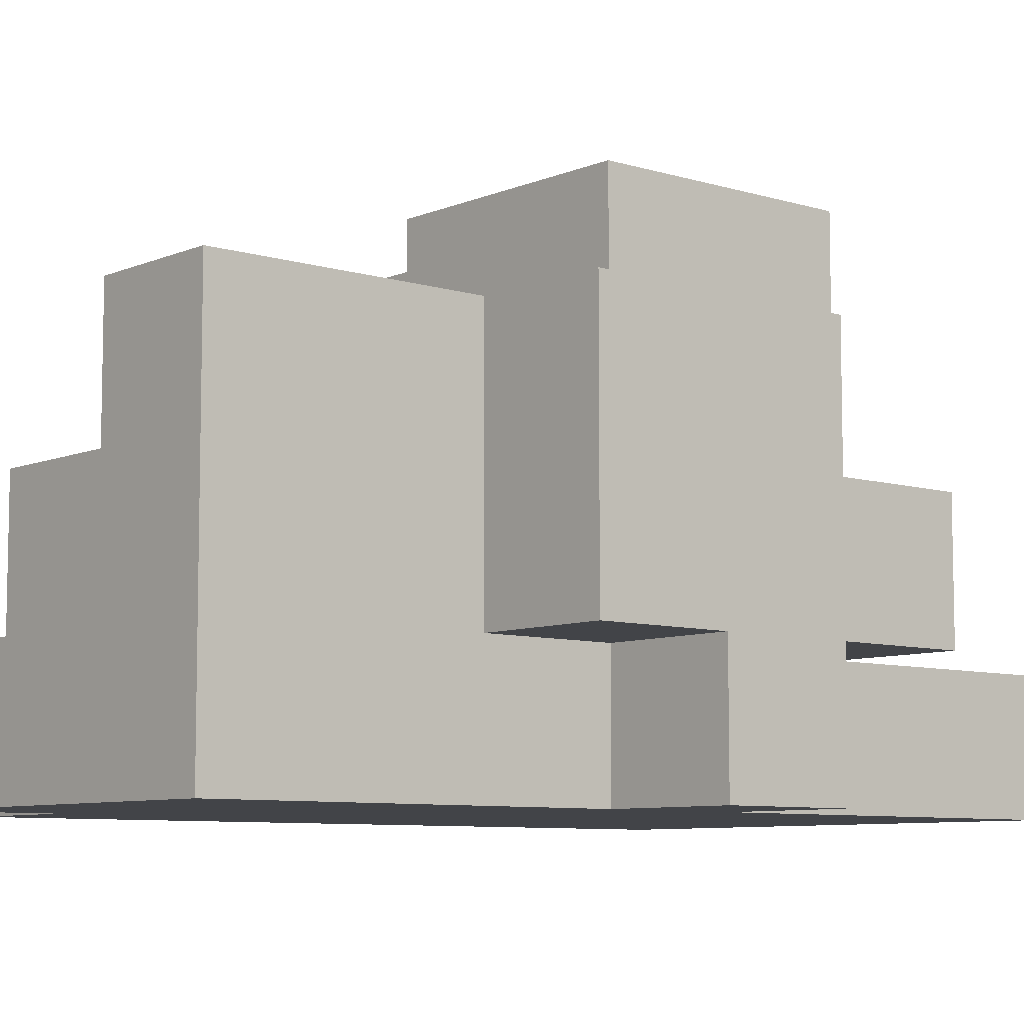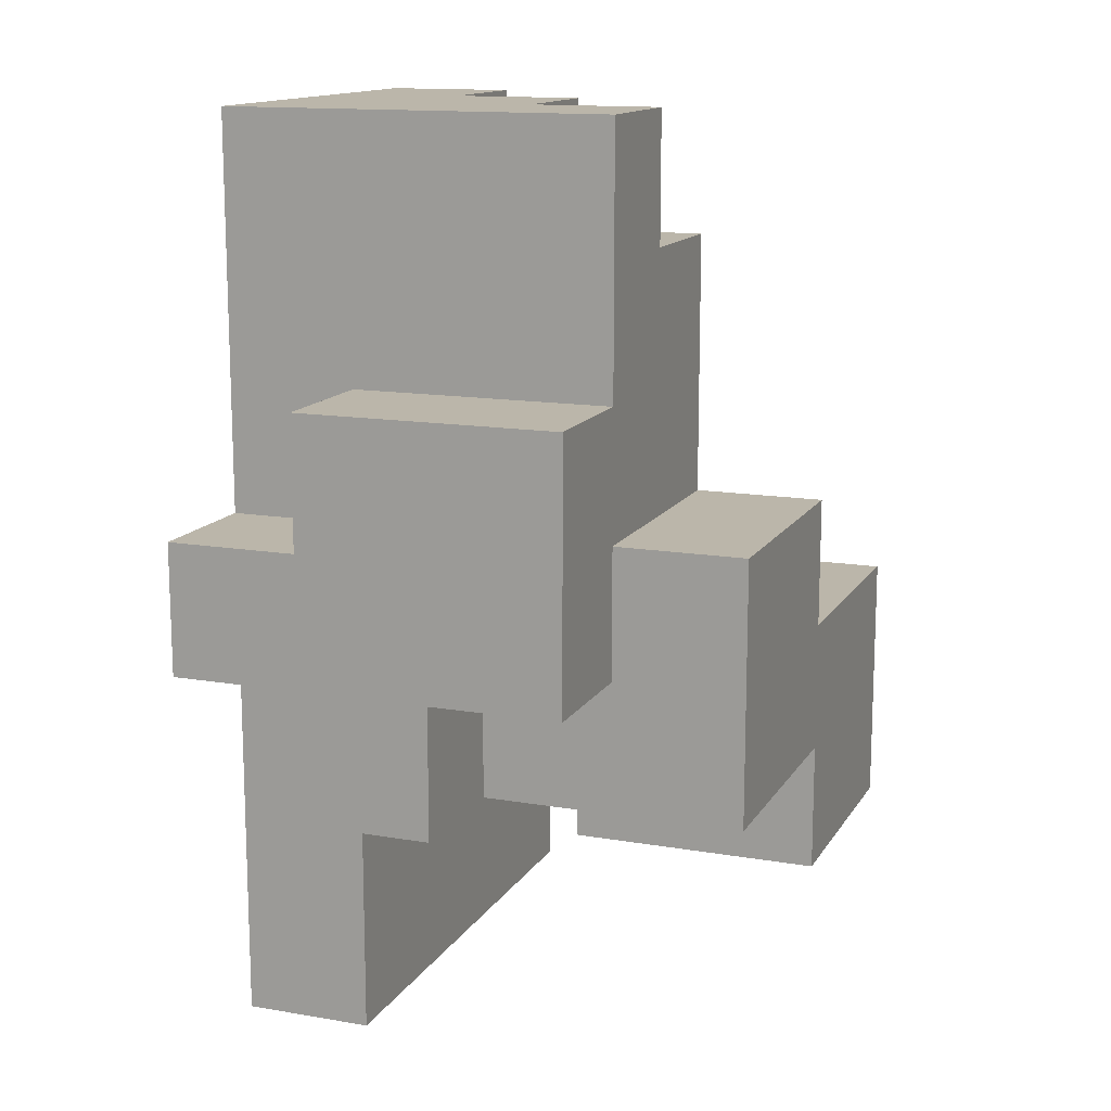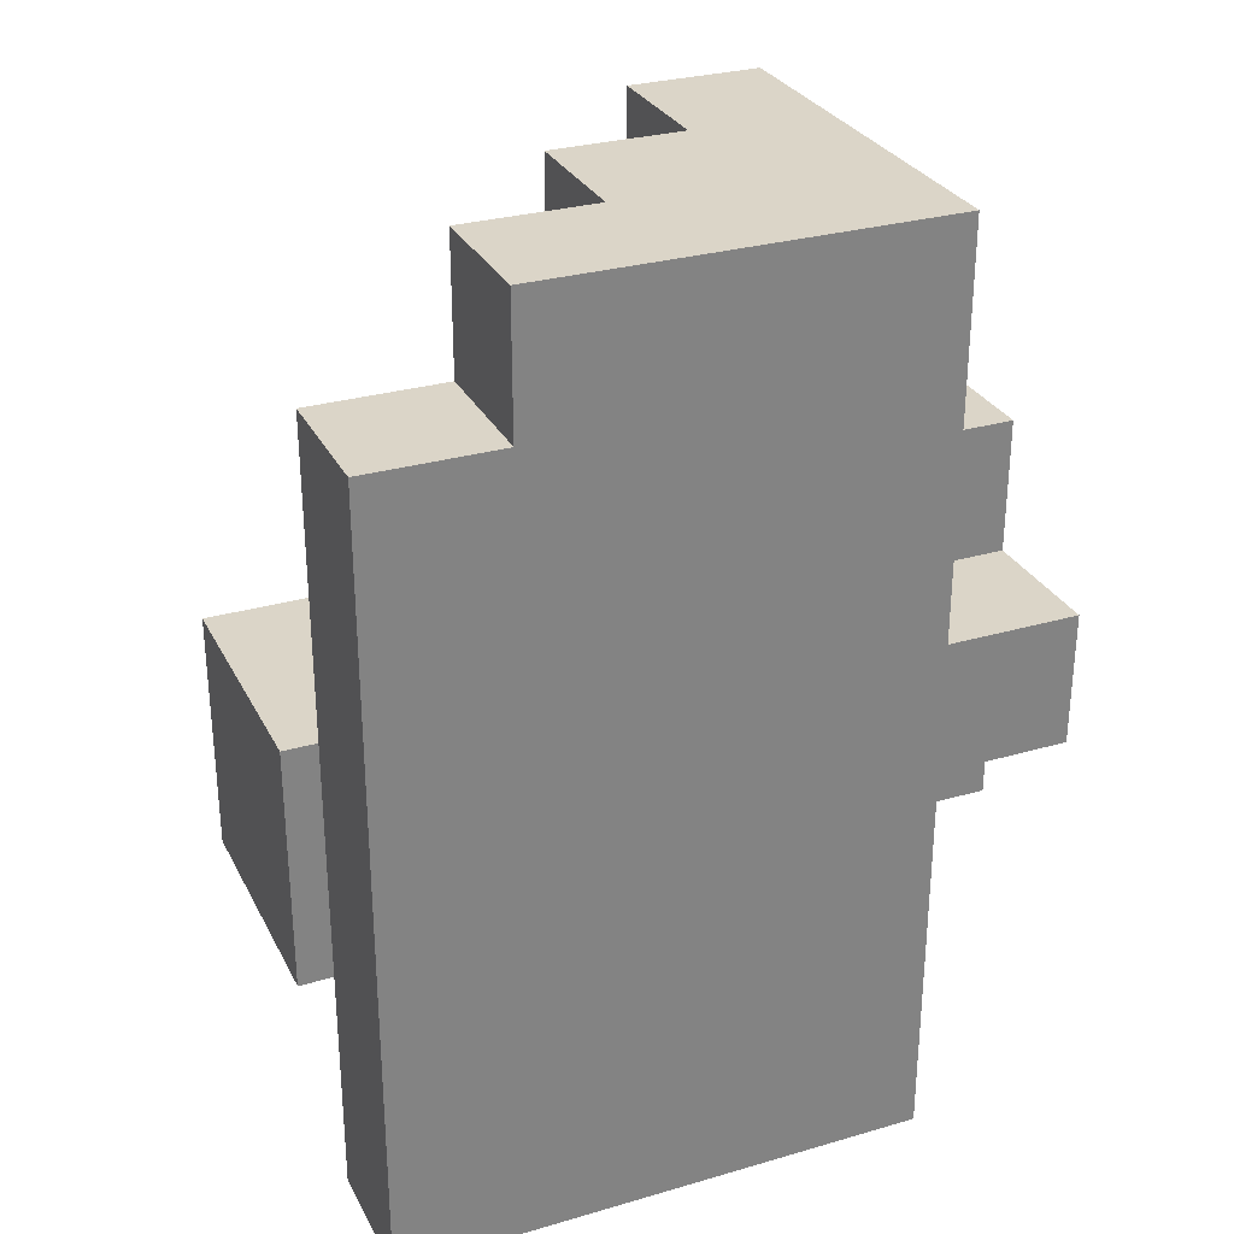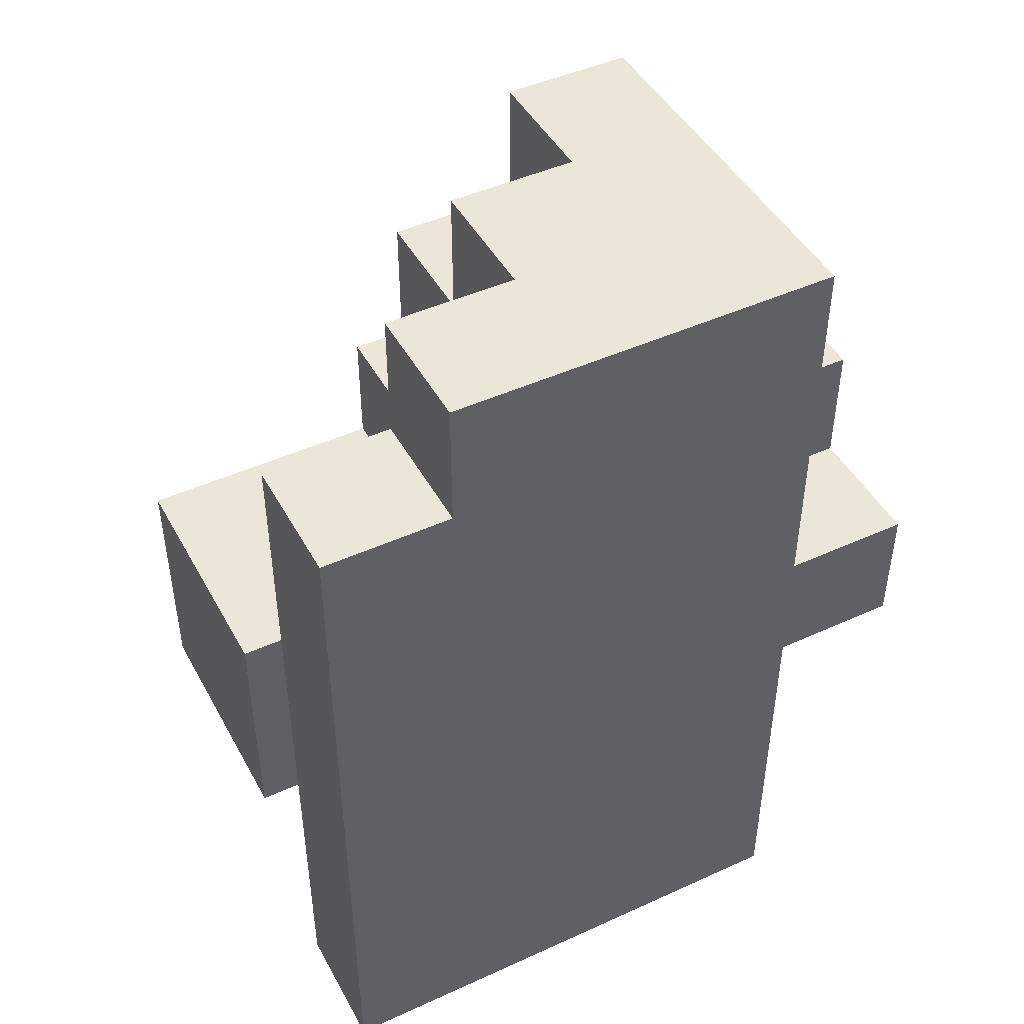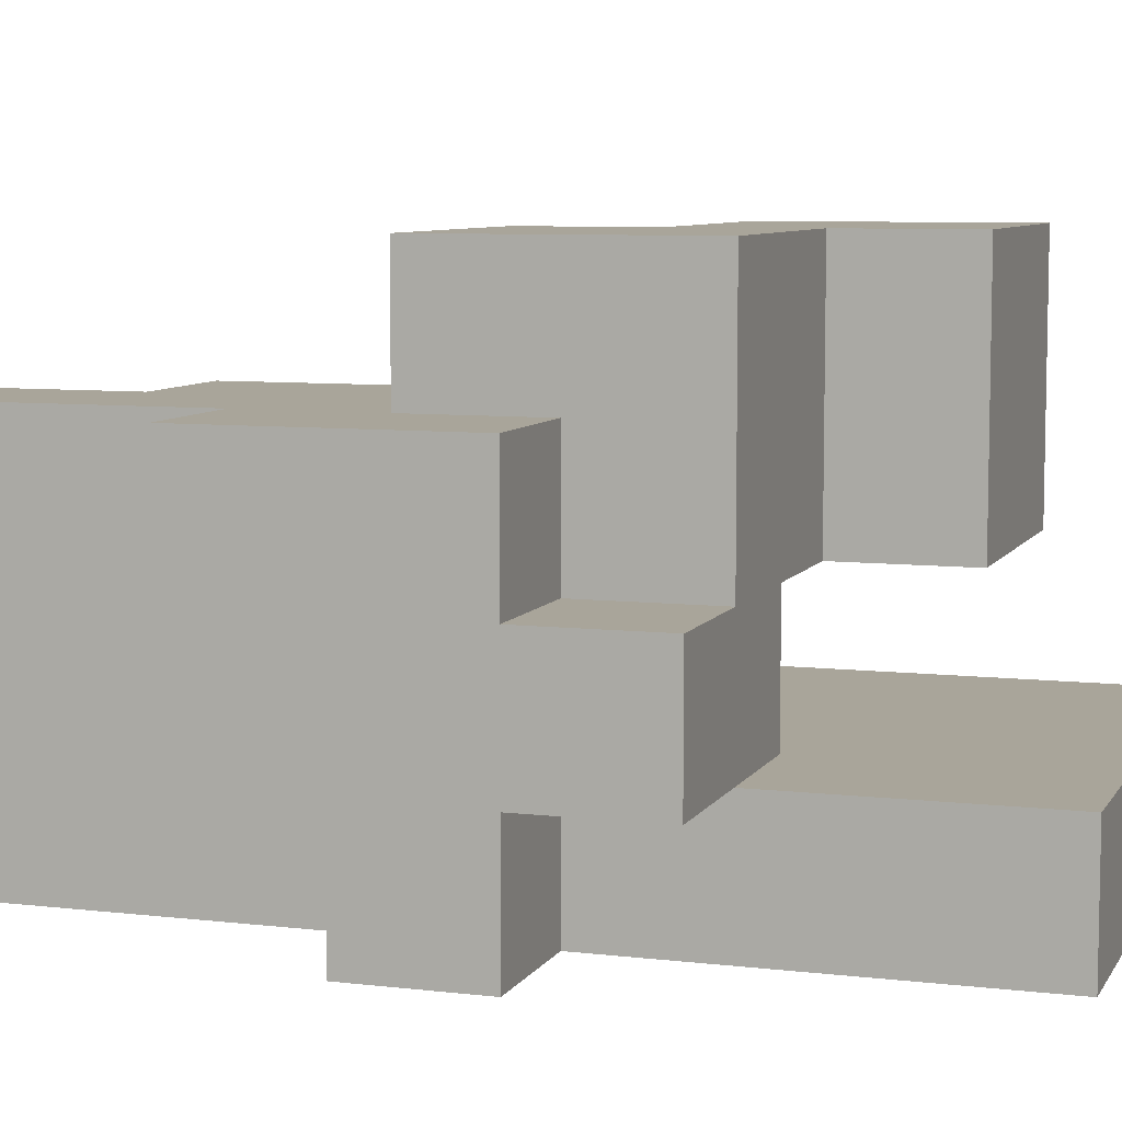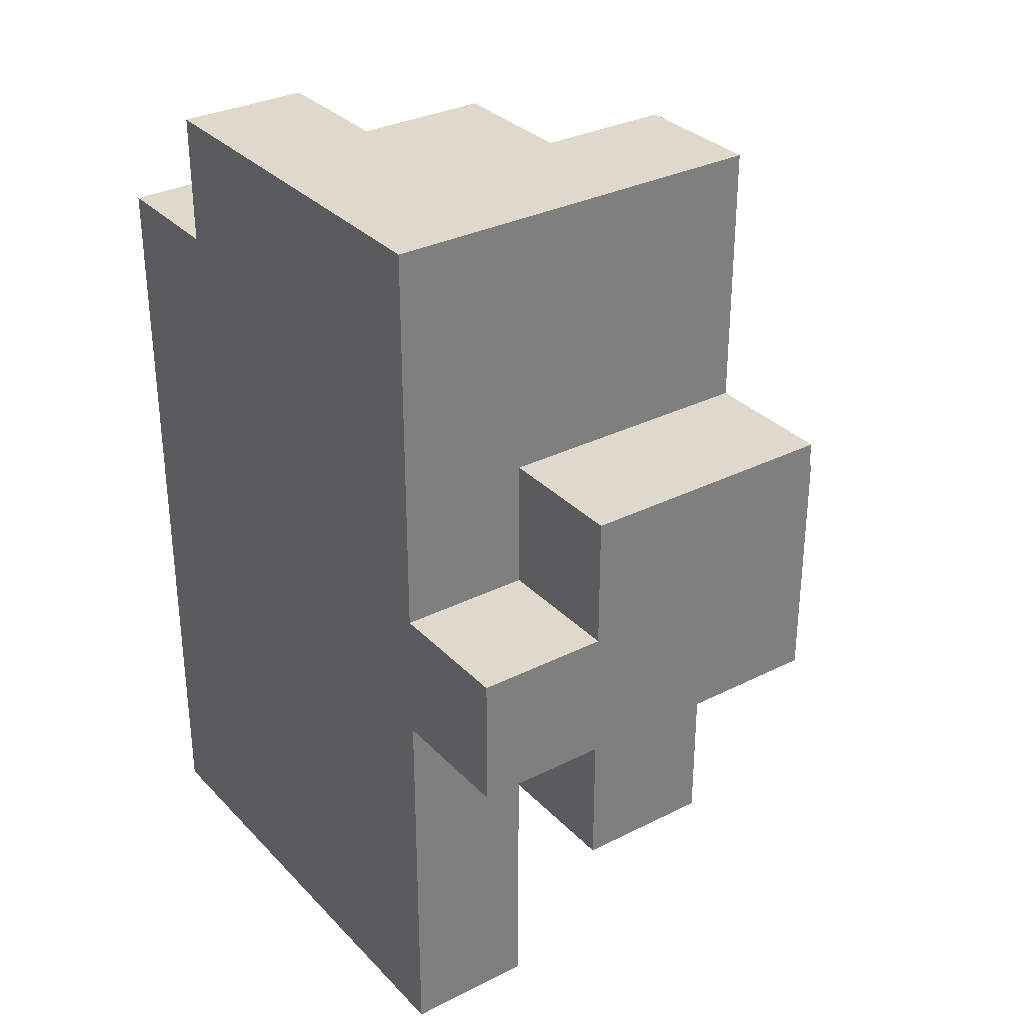
<metadata>
{"format":"obj","ext":"obj","renderer":"f3d","projection":"perspective","resolution":1024,"background":"white","views":[{"elev":-7.8,"azim":-130.6,"up":"+Z"},{"elev":13.9,"azim":-69.2,"up":"+Y"},{"elev":29.5,"azim":156.9,"up":"+Y"},{"elev":46.1,"azim":152.5,"up":"+Y"},{"elev":7.5,"azim":-71.5,"up":"+Z"},{"elev":31.7,"azim":-125.4,"up":"+Y"}]}
</metadata>
<code>
o
v -2.235e-08 1.3 0.4
v -2.235e-08 1.3 0.3
v -2.235e-08 1.4 0.5
v -2.235e-08 1.4 0.4
v -2.235e-08 1.4 0.3
v -2.235e-08 1.4 0.2
v -2.235e-08 1.5 0.3
v -2.235e-08 1.5 0.2
v -2.235e-08 1.6 0.5
v -2.235e-08 1.6 0.3
v 0.1 1.1 0.3
v 0.1 1.1 0.2
v 0.1 1.3 0.6
v 0.1 1.3 0.4
v 0.1 1.3 0.3
v 0.1 1.4 0.5
v 0.1 1.4 0.4
v 0.1 1.4 0.3
v 0.1 1.4 0.2
v 0.1 1.5 0.6
v 0.1 1.5 0.5
v 0.1 1.5 0.3
v 0.1 1.5 0.2
v 0.1 1.6 0.5
v 0.1 1.6 0.3
v 0.1 1.7 0.5
v 0.1 1.7 0.3
v 0.1 1.8 0.5
v 0.1 1.8 0.2
v 0.3 1.2 0.6
v 0.3 1.2 0.4
v 0.3 1.3 0.6
v 0.3 1.3 0.4
v 0.2 1.3 0.4
v 0.2 1.3 0.3
v 0.2 1.5 0.4
v 0.2 1.5 0.3
v 0.2 1.7 0.5
v 0.2 1.7 0.4
v 0.2 1.8 0.5
v 0.2 1.8 0.4
v 0.3 1.4 0.6
v 0.3 1.4 0.4
v 0.3 1.5 0.6
v 0.3 1.5 0.5
v 0.3 1.5 0.4
v 0.3 1.5 0.3
v 0.3 1.6 0.5
v 0.3 1.6 0.3
v 0.3 1.7 0.5
v 0.3 1.7 0.4
v 0.3 1.8 0.4
v 0.3 1.8 0.3
v 0.4 1.7 0.3
v 0.4 1.7 0.2
v 0.4 1.8 0.3
v 0.4 1.8 0.2
v 0.5 1.1 0.3
v 0.5 1.1 0.2
v 0.5 1.2 0.6
v 0.5 1.2 0.4
v 0.5 1.4 0.6
v 0.5 1.4 0.4
v 0.5 1.7 0.3
v 0.5 1.7 0.2
v 0.1 1.3 0.6
v 0.1 1.5 0.6
v 0.3 1.2 0.6
v 0.3 1.3 0.6
v 0.3 1.4 0.6
v 0.3 1.5 0.6
v 0.5 1.2 0.6
v 0.5 1.4 0.6
v -2.235e-08 1.4 0.5
v -2.235e-08 1.6 0.5
v 0.1 1.4 0.5
v 0.1 1.5 0.5
v 0.1 1.6 0.5
v 0.1 1.7 0.5
v 0.1 1.8 0.5
v 0.2 1.5 0.5
v 0.2 1.6 0.5
v 0.2 1.7 0.5
v 0.2 1.8 0.5
v 0.3 1.5 0.5
v 0.3 1.6 0.5
v 0.3 1.7 0.5
v -2.235e-08 1.3 0.4
v -2.235e-08 1.4 0.4
v 0.1 1.3 0.4
v 0.1 1.4 0.4
v 0.2 1.7 0.4
v 0.2 1.8 0.4
v 0.3 1.7 0.4
v 0.3 1.8 0.4
v 0.1 1.1 0.3
v 0.1 1.3 0.3
v 0.2 1.3 0.3
v 0.2 1.5 0.3
v 0.3 1.5 0.3
v 0.3 1.6 0.3
v 0.3 1.8 0.3
v 0.4 1.7 0.3
v 0.4 1.8 0.3
v 0.5 1.1 0.3
v 0.5 1.7 0.3
v 0.2 1.3 0.4
v 0.2 1.5 0.4
v 0.3 1.2 0.4
v 0.3 1.3 0.4
v 0.3 1.4 0.4
v 0.3 1.5 0.4
v 0.5 1.2 0.4
v 0.5 1.4 0.4
v -2.235e-08 1.3 0.3
v -2.235e-08 1.4 0.3
v -2.235e-08 1.5 0.3
v -2.235e-08 1.6 0.3
v 0.1 1.3 0.3
v 0.1 1.4 0.3
v 0.1 1.5 0.3
v 0.1 1.6 0.3
v -2.235e-08 1.4 0.2
v -2.235e-08 1.5 0.2
v 0.1 1.1 0.2
v 0.1 1.4 0.2
v 0.1 1.5 0.2
v 0.1 1.8 0.2
v 0.2 1.5 0.2
v 0.2 1.6 0.2
v 0.2 1.7 0.2
v 0.3 1.5 0.2
v 0.3 1.6 0.2
v 0.3 1.7 0.2
v 0.4 1.7 0.2
v 0.4 1.8 0.2
v 0.5 1.1 0.2
v 0.5 1.7 0.2
v 0.1 1.1 0.3
v 0.5 1.1 0.3
v 0.1 1.1 0.2
v 0.5 1.1 0.2
v 0.3 1.2 0.6
v 0.5 1.2 0.6
v 0.3 1.2 0.4
v 0.5 1.2 0.4
v 0.1 1.3 0.6
v 0.3 1.3 0.6
v -2.235e-08 1.3 0.4
v 0.1 1.3 0.4
v 0.2 1.3 0.4
v 0.3 1.3 0.4
v -2.235e-08 1.3 0.3
v 0.1 1.3 0.3
v 0.2 1.3 0.3
v -2.235e-08 1.4 0.5
v 0.1 1.4 0.5
v -2.235e-08 1.4 0.4
v 0.1 1.4 0.4
v -2.235e-08 1.4 0.3
v 0.1 1.4 0.3
v -2.235e-08 1.4 0.2
v 0.1 1.4 0.2
v 0.2 1.5 0.4
v 0.3 1.5 0.4
v 0.2 1.5 0.3
v 0.3 1.5 0.3
v 0.3 1.4 0.6
v 0.5 1.4 0.6
v 0.3 1.4 0.4
v 0.5 1.4 0.4
v 0.1 1.5 0.6
v 0.3 1.5 0.6
v 0.1 1.5 0.5
v 0.2 1.5 0.5
v 0.3 1.5 0.5
v -2.235e-08 1.5 0.3
v 0.1 1.5 0.3
v -2.235e-08 1.5 0.2
v 0.1 1.5 0.2
v -2.235e-08 1.6 0.5
v 0.1 1.6 0.5
v -2.235e-08 1.6 0.3
v 0.1 1.6 0.3
v 0.2 1.7 0.5
v 0.3 1.7 0.5
v 0.2 1.7 0.4
v 0.3 1.7 0.4
v 0.4 1.7 0.3
v 0.5 1.7 0.3
v 0.4 1.7 0.2
v 0.5 1.7 0.2
v 0.1 1.8 0.5
v 0.2 1.8 0.5
v 0.2 1.8 0.4
v 0.3 1.8 0.4
v 0.3 1.8 0.3
v 0.4 1.8 0.3
v 0.1 1.8 0.2
v 0.4 1.8 0.2
f 4 2 1
f 5 2 4
f 7 4 3
f 7 6 5
f 7 5 4
f 8 6 7
f 9 7 3
f 10 7 9
f 15 12 11
f 16 14 13
f 17 14 16
f 18 12 15
f 19 12 18
f 20 16 13
f 21 16 20
f 25 23 22
f 26 25 24
f 27 23 25
f 27 25 26
f 28 27 26
f 29 23 27
f 29 27 28
f 32 31 30
f 33 31 32
f 34 35 36
f 36 35 37
f 38 39 40
f 40 39 41
f 42 43 44
f 44 43 45
f 45 43 46
f 46 47 48
f 45 46 48
f 48 47 49
f 48 49 50
f 50 49 51
f 51 49 52
f 52 49 53
f 54 55 56
f 56 55 57
f 60 61 62
f 62 61 63
f 58 59 64
f 64 59 65
f 69 67 66
f 70 67 69
f 71 67 70
f 72 69 68
f 72 70 69
f 73 70 72
f 76 75 74
f 77 75 76
f 78 75 77
f 81 78 77
f 82 79 78
f 82 78 81
f 83 80 79
f 83 79 82
f 84 80 83
f 85 82 81
f 86 83 82
f 86 82 85
f 87 83 86
f 90 89 88
f 91 89 90
f 94 93 92
f 95 93 94
f 98 97 96
f 100 99 98
f 103 101 100
f 103 102 101
f 104 102 103
f 105 98 96
f 105 100 98
f 105 103 100
f 106 103 105
f 107 108 110
f 110 108 111
f 111 108 112
f 109 110 113
f 110 111 113
f 113 111 114
f 115 116 119
f 119 116 120
f 117 118 121
f 121 118 122
f 123 124 126
f 126 124 127
f 125 126 129
f 127 128 129
f 126 127 129
f 129 128 130
f 130 128 131
f 125 129 132
f 129 130 132
f 130 131 133
f 132 130 133
f 131 128 134
f 133 131 134
f 132 133 135
f 134 128 135
f 133 134 135
f 135 128 136
f 125 132 137
f 132 135 137
f 137 135 138
f 141 140 139
f 142 140 141
f 145 144 143
f 146 144 145
f 150 148 147
f 151 148 150
f 152 148 151
f 153 150 149
f 153 151 150
f 154 151 153
f 155 151 154
f 158 157 156
f 159 157 158
f 162 161 160
f 163 161 162
f 166 165 164
f 167 165 166
f 168 169 170
f 170 169 171
f 172 173 174
f 174 173 175
f 175 173 176
f 177 178 179
f 179 178 180
f 181 182 183
f 183 182 184
f 185 186 187
f 187 186 188
f 189 190 191
f 191 190 192
f 193 194 195
f 195 196 197
f 193 195 199
f 197 198 199
f 195 197 199
f 199 198 200

</code>
